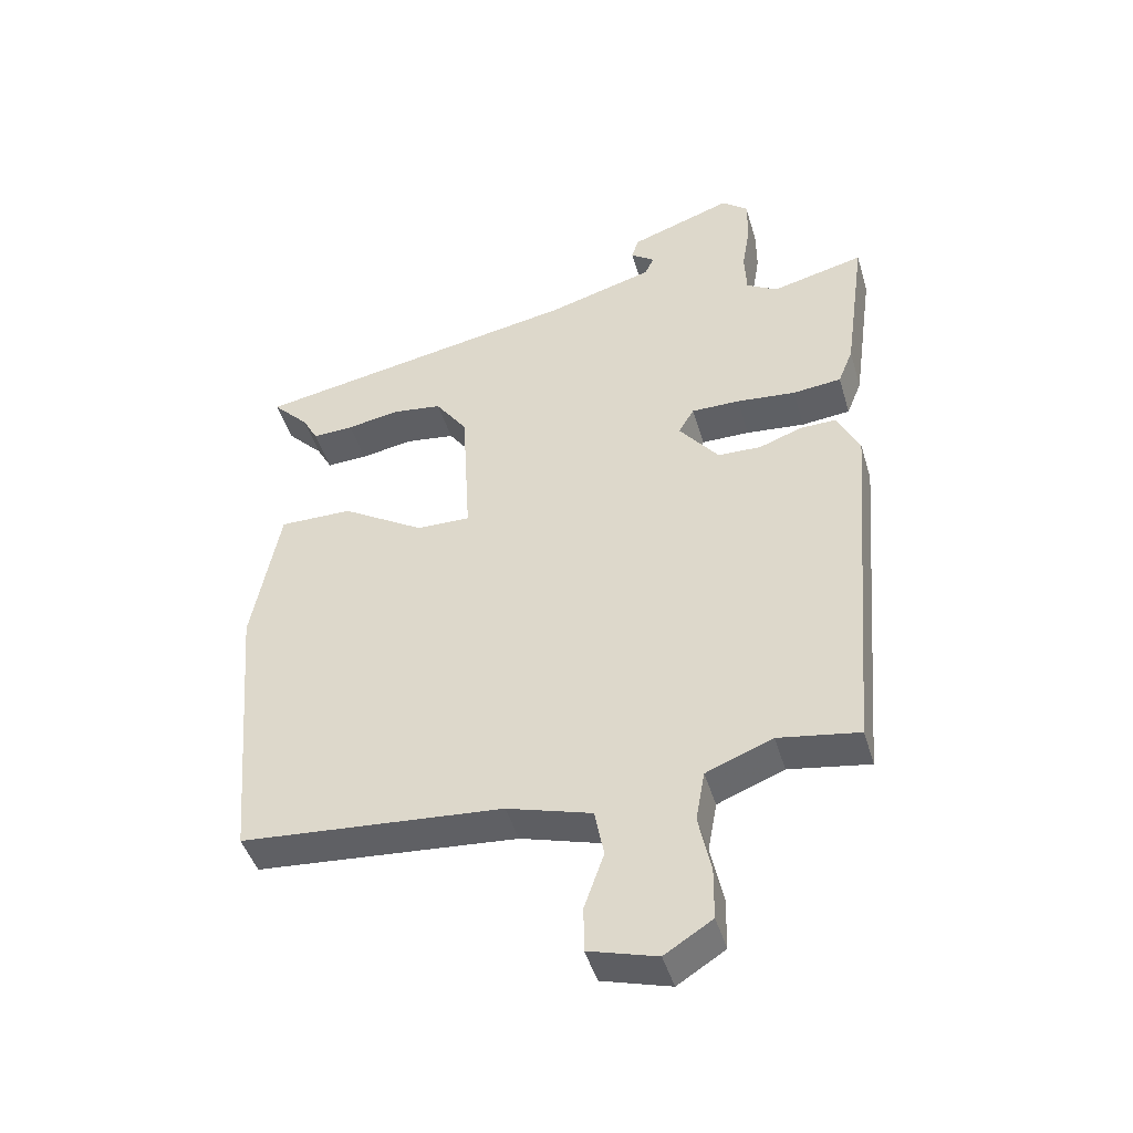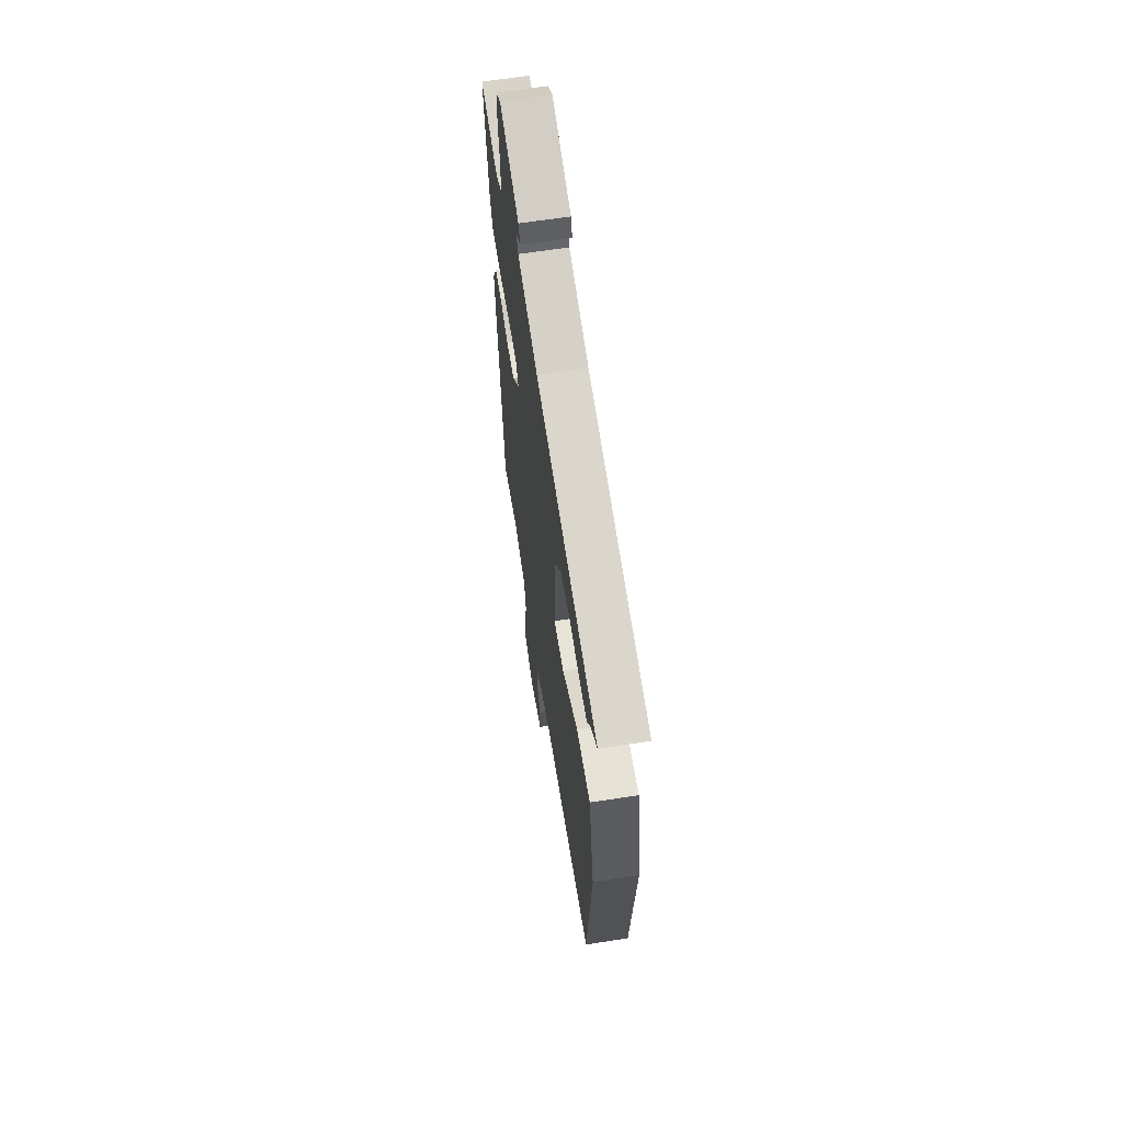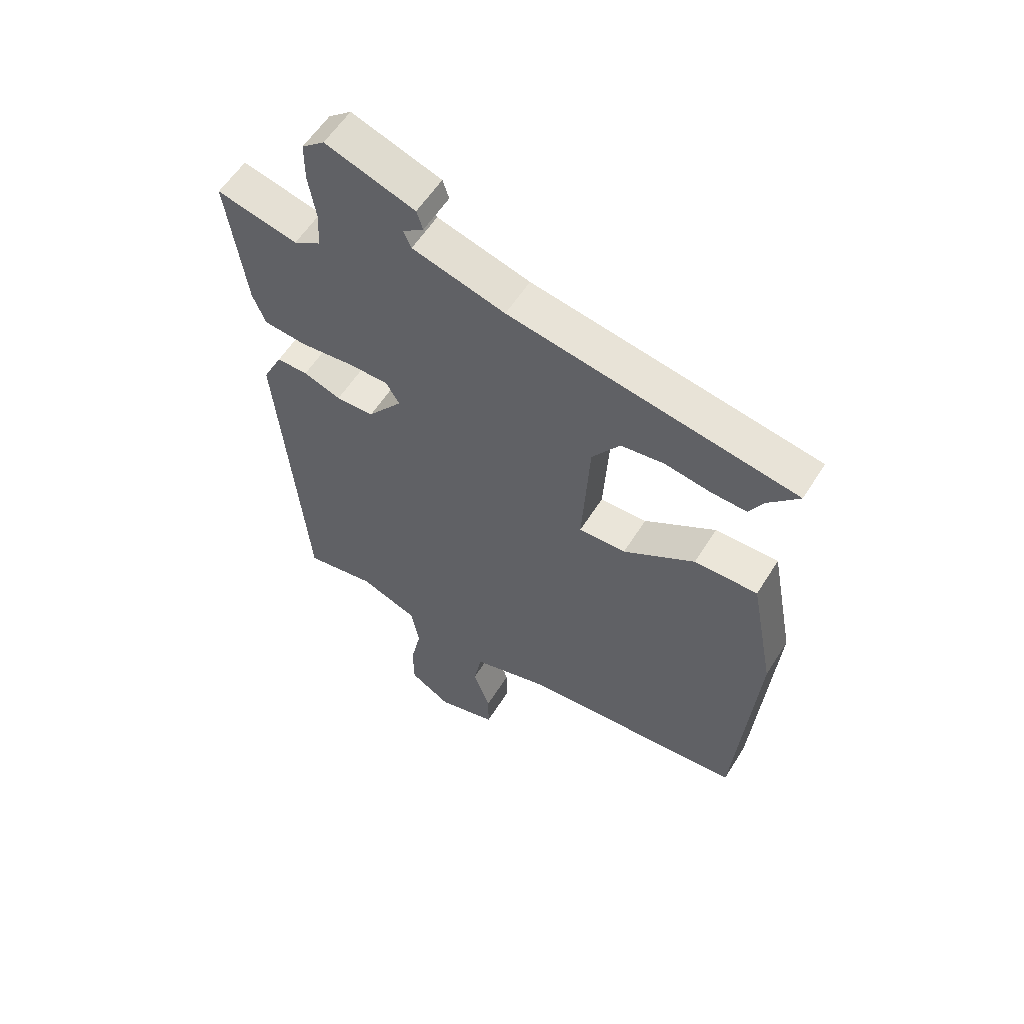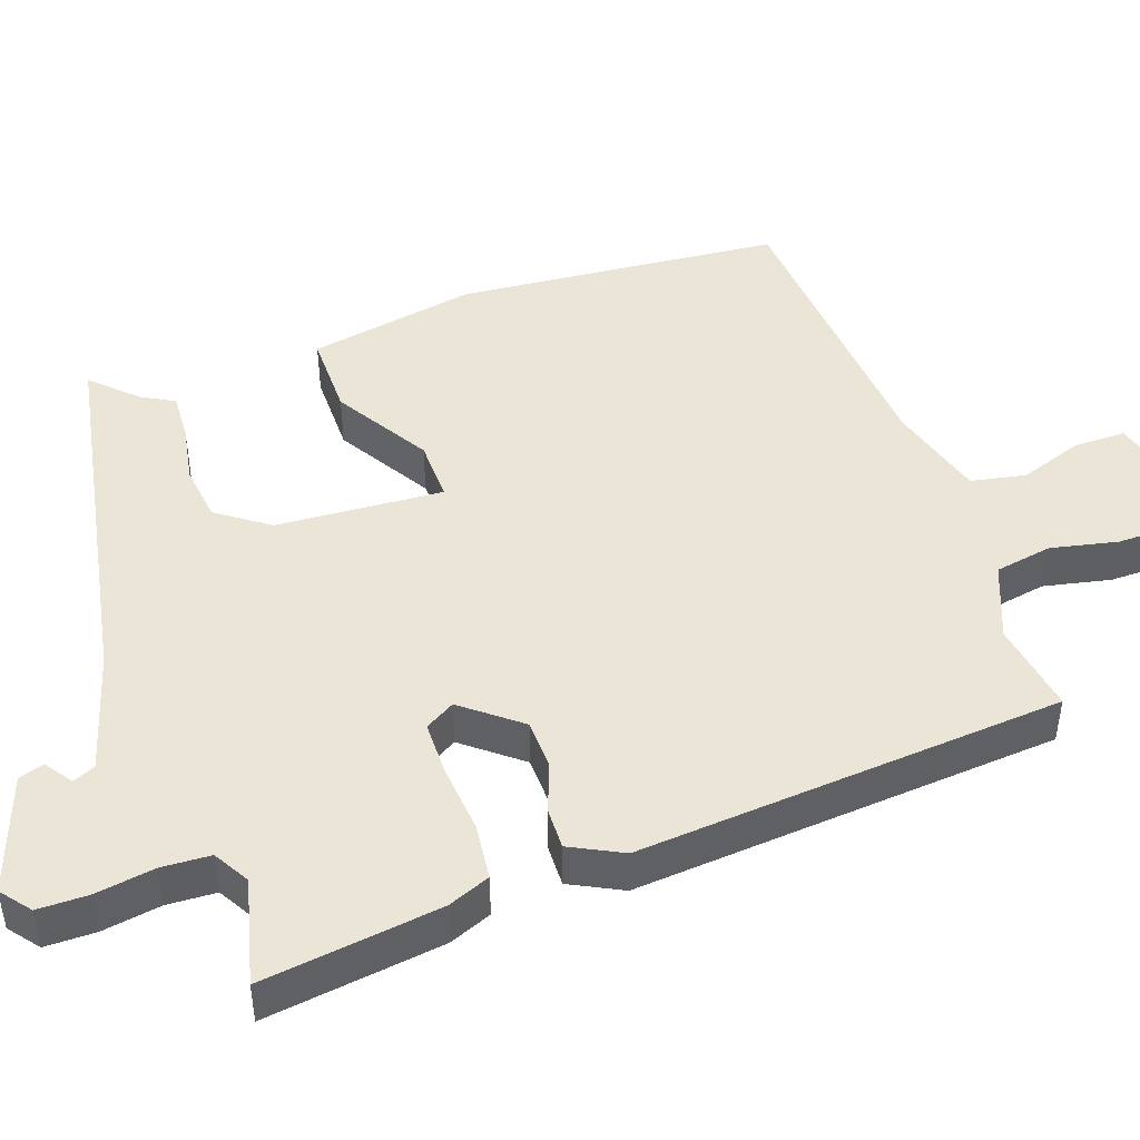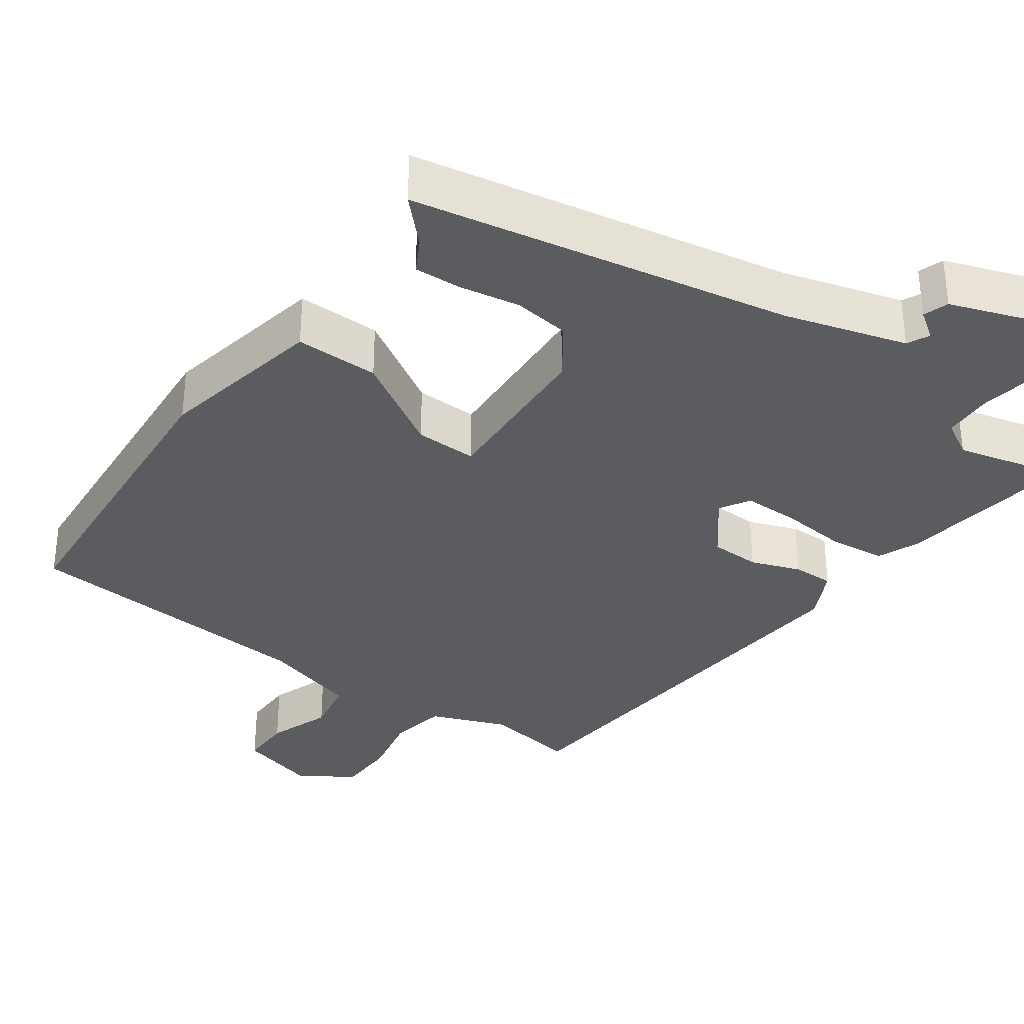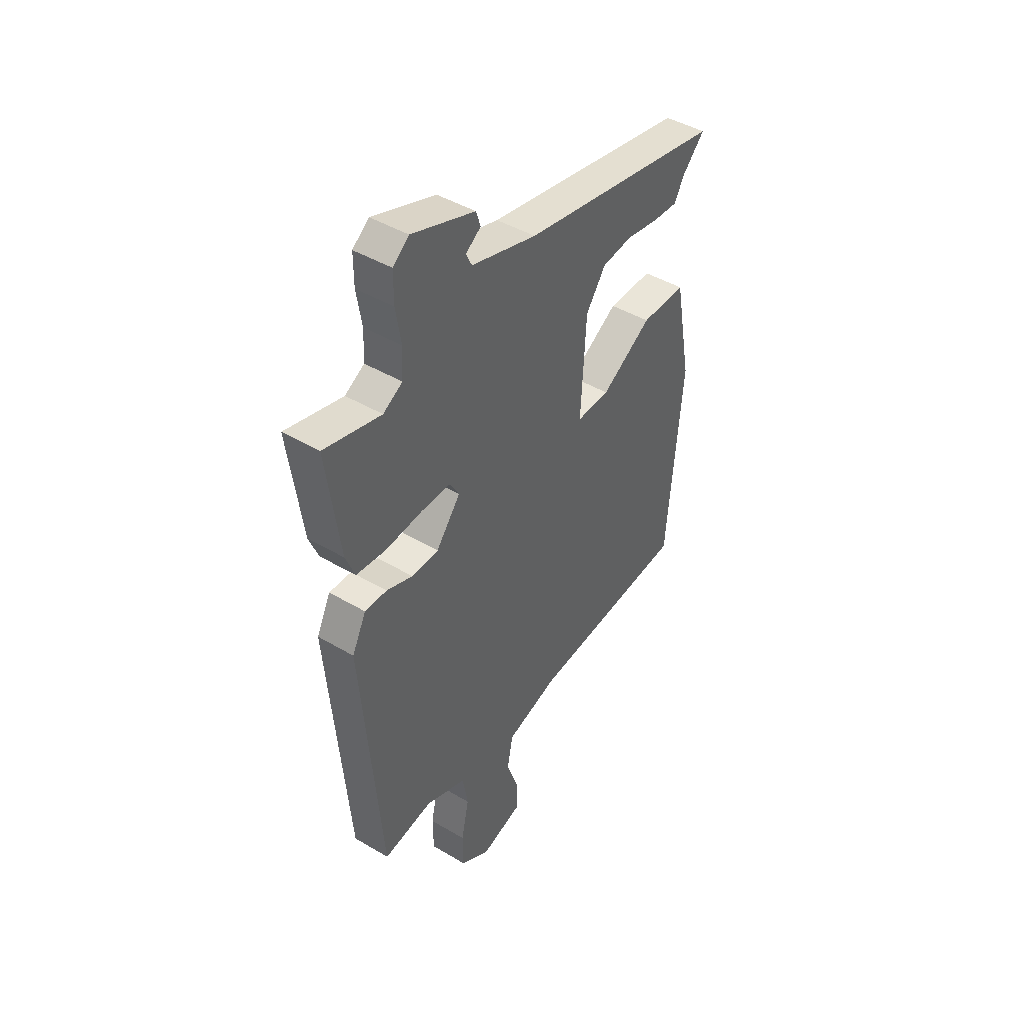
<metadata>
{"format":"obj","ext":"obj","renderer":"f3d","projection":"perspective","resolution":1024,"background":"white","views":[{"elev":-45.2,"azim":16.3,"up":"+Z"},{"elev":63.9,"azim":-99.0,"up":"+Z"},{"elev":57.4,"azim":-148.3,"up":"+Z"},{"elev":46.0,"azim":70.9,"up":"+Y"},{"elev":-34.0,"azim":-35.7,"up":"+Y"},{"elev":44.3,"azim":124.8,"up":"+Z"}]}
</metadata>
<code>
v 0.41 0.07 -0.533
v 0.286 0.07 -0.513
v 0.184 0.07 -0.553
v 0.17 0.07 -0.63
v 0.189 0.07 -0.72
v 0.188 0.07 -0.8
v 0.115 0.07 -0.846
v 0.01 0.07 -0.816
v 0.01 0.07 -0.746
v 0.04 0.07 -0.661
v 0.026 0.07 -0.587
v -0.104 0.07 -0.549
v -0.506 0.07 -0.517
v -0.542 0.07 -0.081
v -0.499 0.07 0.144
v -0.387 0.07 0.143
v -0.261 0.07 0.066
v -0.178 0.07 0.064
v -0.191 0.07 0.288
v -0.24 0.07 0.357
v -0.316 0.07 0.367
v -0.397 0.07 0.353
v -0.46 0.07 0.35
v -0.484 0.07 0.394
v -0.54 0.07 0.452
v -0.034 0.07 0.544
v 0.129 0.07 0.591
v 0.143 0.07 0.621
v 0.106 0.07 0.647
v 0.117 0.07 0.681
v 0.274 0.07 0.736
v 0.314 0.07 0.704
v 0.314 0.07 0.636
v 0.301 0.07 0.557
v 0.304 0.07 0.491
v 0.352 0.07 0.463
v 0.494 0.07 0.498
v 0.461 0.07 0.259
v 0.438 0.07 0.202
v 0.363 0.07 0.194
v 0.272 0.07 0.203
v 0.198 0.07 0.203
v 0.174 0.07 0.163
v 0.235 0.07 0.086
v 0.302 0.07 0.084
v 0.368 0.07 0.108
v 0.423 0.07 0.109
v 0.458 0.07 0.039
v 0.41 0 -0.533
v 0.286 0 -0.513
v 0.184 0 -0.553
v 0.17 0 -0.63
v 0.189 0 -0.72
v 0.188 0 -0.8
v 0.115 0 -0.846
v 0.01 0 -0.816
v 0.01 0 -0.746
v 0.04 0 -0.661
v 0.026 0 -0.587
v -0.104 0 -0.549
v -0.506 0 -0.517
v -0.542 0 -0.081
v -0.499 0 0.144
v -0.387 0 0.143
v -0.261 0 0.066
v -0.178 0 0.064
v -0.191 0 0.288
v -0.24 0 0.357
v -0.316 0 0.367
v -0.397 0 0.353
v -0.46 0 0.35
v -0.484 0 0.394
v -0.54 0 0.452
v -0.034 0 0.544
v 0.129 0 0.591
v 0.143 0 0.621
v 0.106 0 0.647
v 0.117 0 0.681
v 0.274 0 0.736
v 0.314 0 0.704
v 0.314 0 0.636
v 0.301 0 0.557
v 0.304 0 0.491
v 0.352 0 0.463
v 0.494 0 0.498
v 0.461 0 0.259
v 0.438 0 0.202
v 0.363 0 0.194
v 0.272 0 0.203
v 0.198 0 0.203
v 0.174 0 0.163
v 0.235 0 0.086
v 0.302 0 0.084
v 0.368 0 0.108
v 0.423 0 0.109
v 0.458 0 0.039
f 45 46 47 48
f 44 45 48 1
f 43 44 1 2
f 38 39 40 41
f 36 37 38 41
f 35 36 41 42
f 34 35 42 43
f 32 33 34 43
f 28 29 30 31
f 27 28 31 32
f 24 25 26
f 24 26 27
f 21 22 23 24
f 20 21 24 27
f 19 20 27 32
f 14 15 16 17
f 12 13 14 17
f 11 12 17 18
f 7 8 9 10
f 7 10 11
f 4 5 6 7
f 3 4 7 11
f 43 2 3 11
f 18 19 32 43
f 11 18 43
f 96 95 94 93
f 49 96 93 92
f 50 49 92 91
f 89 88 87 86
f 89 86 85 84
f 90 89 84 83
f 91 90 83 82
f 91 82 81 80
f 79 78 77 76
f 80 79 76 75
f 74 73 72
f 75 74 72
f 72 71 70 69
f 75 72 69 68
f 80 75 68 67
f 65 64 63 62
f 65 62 61 60
f 66 65 60 59
f 58 57 56 55
f 59 58 55
f 55 54 53 52
f 59 55 52 51
f 59 51 50 91
f 91 80 67 66
f 91 66 59
f 1 49 50 2
f 2 50 51 3
f 3 51 52 4
f 4 52 53 5
f 5 53 54 6
f 6 54 55 7
f 7 55 56 8
f 8 56 57 9
f 9 57 58 10
f 10 58 59 11
f 11 59 60 12
f 12 60 61 13
f 13 61 62 14
f 14 62 63 15
f 15 63 64 16
f 16 64 65 17
f 17 65 66 18
f 18 66 67 19
f 19 67 68 20
f 20 68 69 21
f 21 69 70 22
f 22 70 71 23
f 23 71 72 24
f 24 72 73 25
f 25 73 74 26
f 26 74 75 27
f 27 75 76 28
f 28 76 77 29
f 29 77 78 30
f 30 78 79 31
f 31 79 80 32
f 32 80 81 33
f 33 81 82 34
f 34 82 83 35
f 35 83 84 36
f 36 84 85 37
f 37 85 86 38
f 38 86 87 39
f 39 87 88 40
f 40 88 89 41
f 41 89 90 42
f 42 90 91 43
f 43 91 92 44
f 44 92 93 45
f 45 93 94 46
f 46 94 95 47
f 47 95 96 48
f 48 96 49 1

</code>
